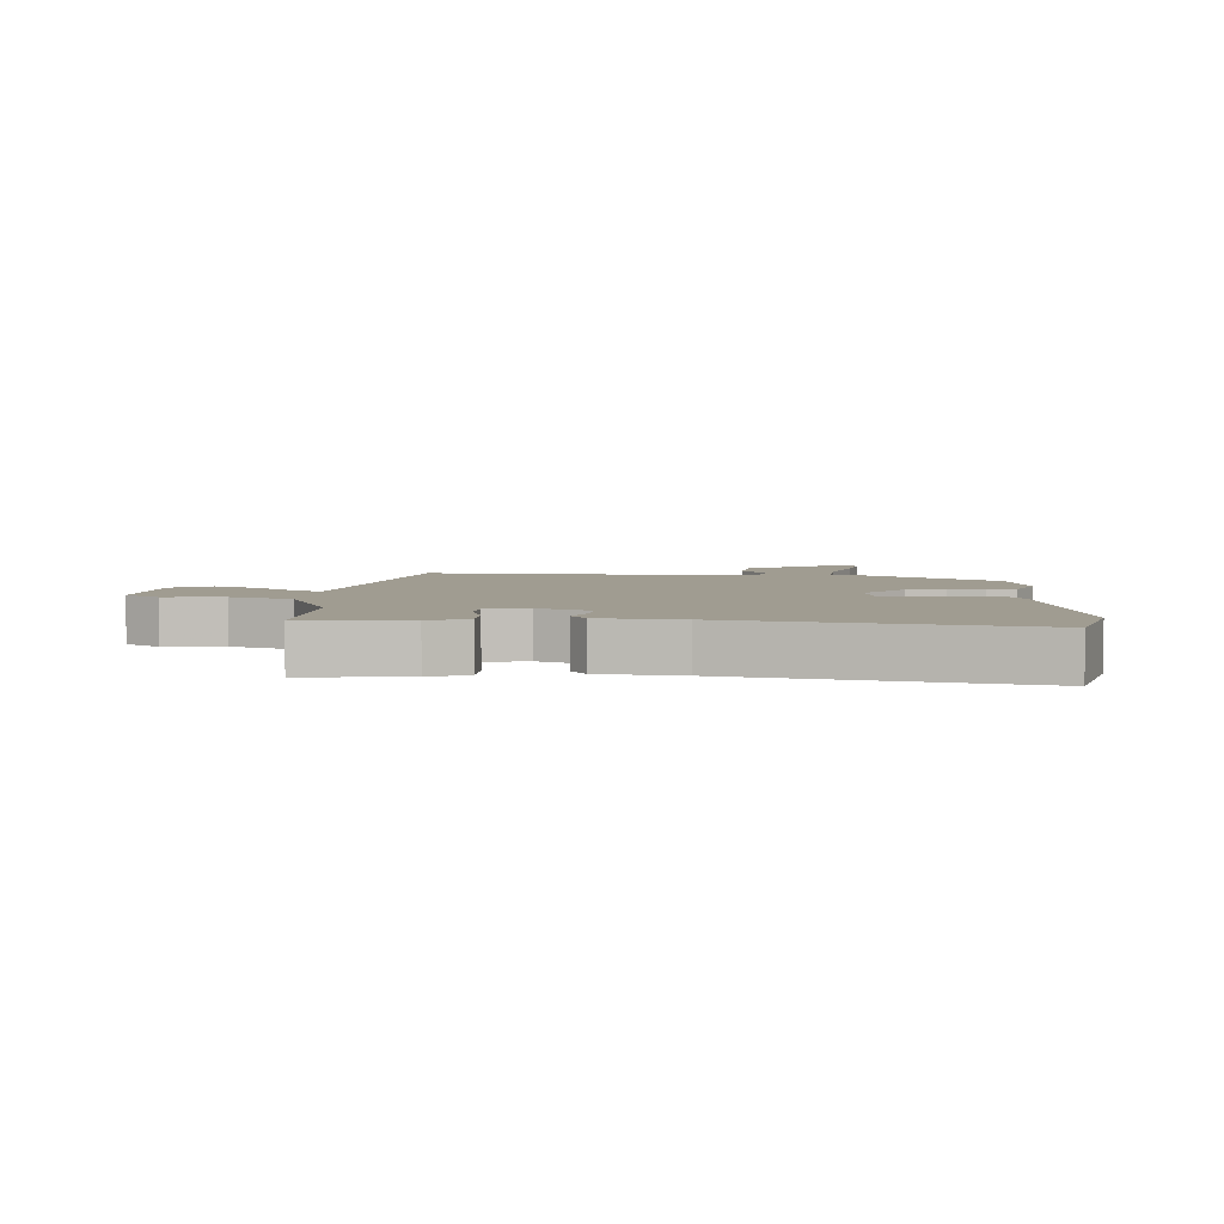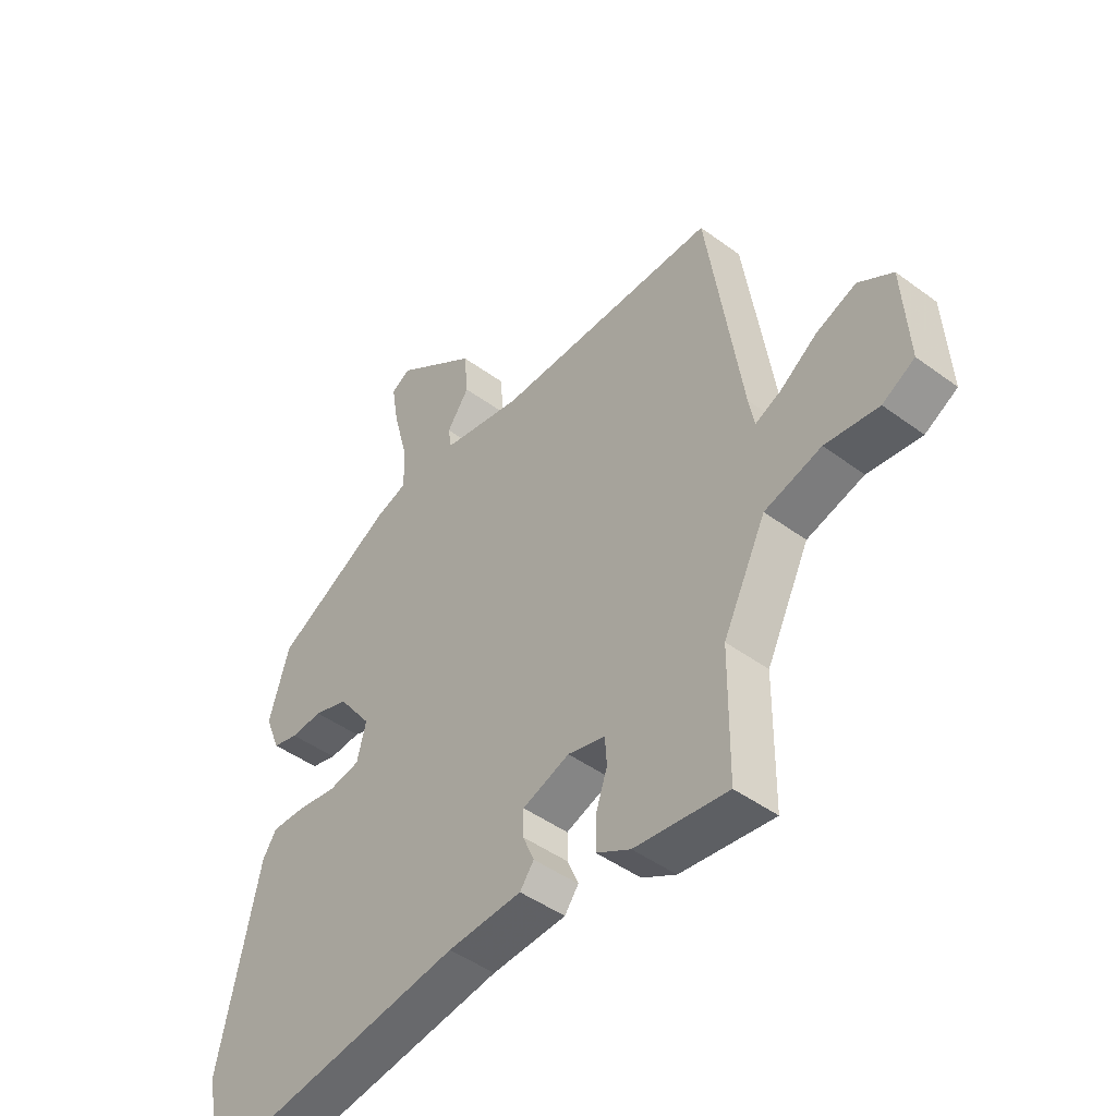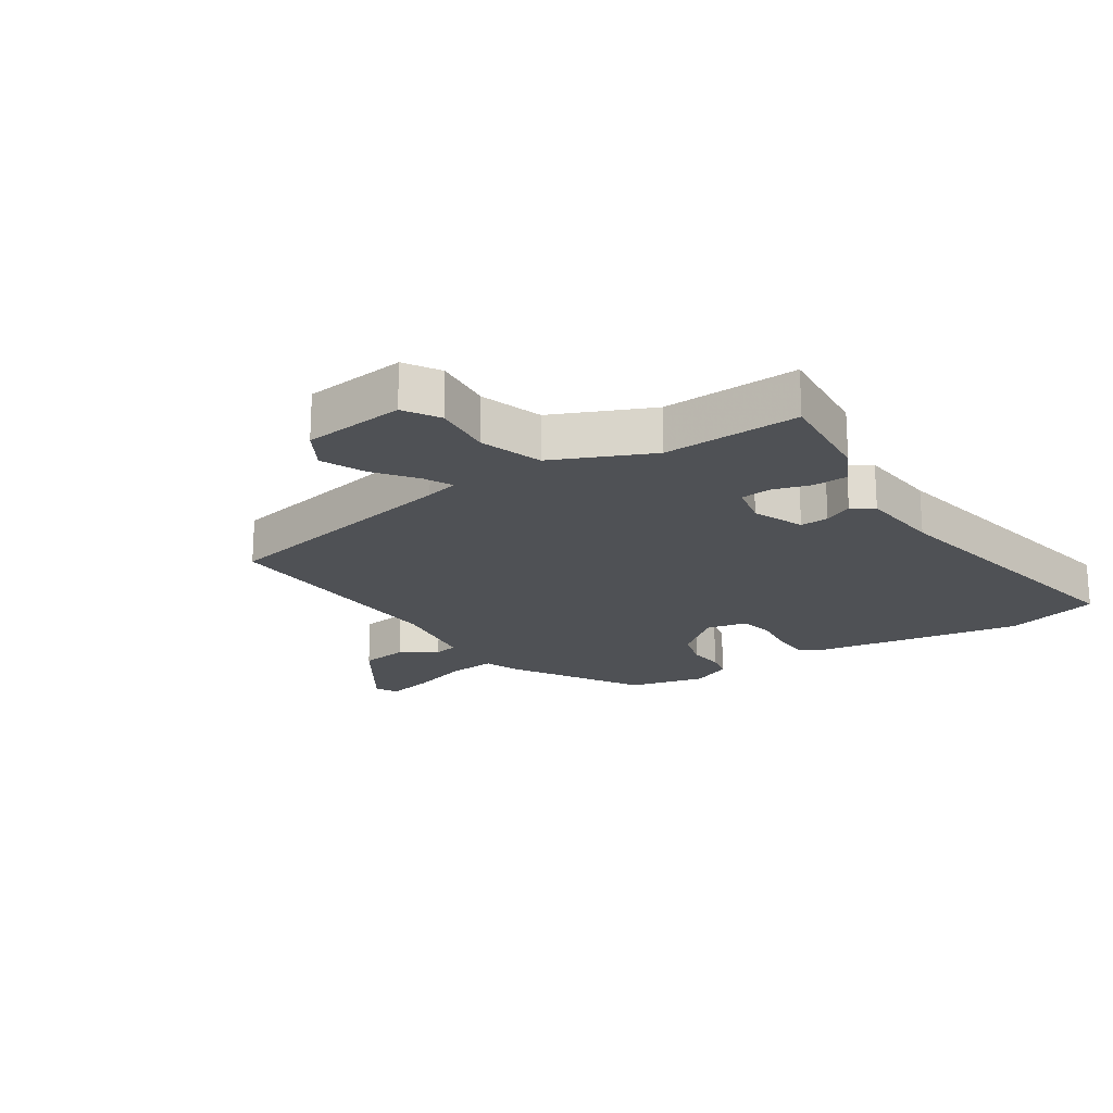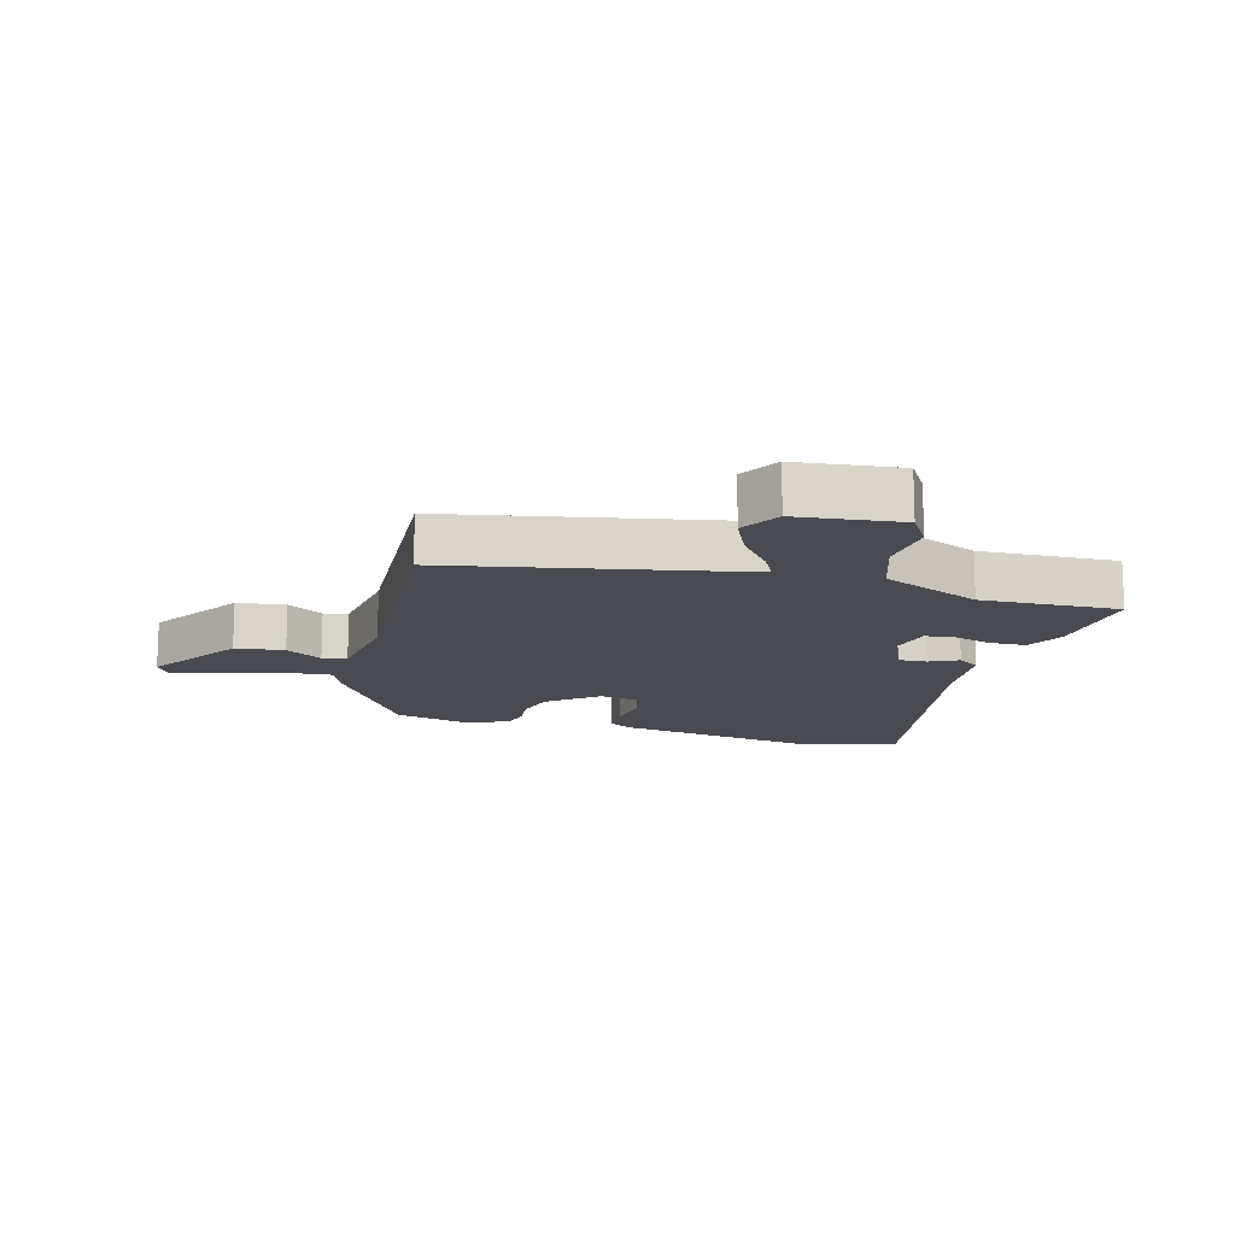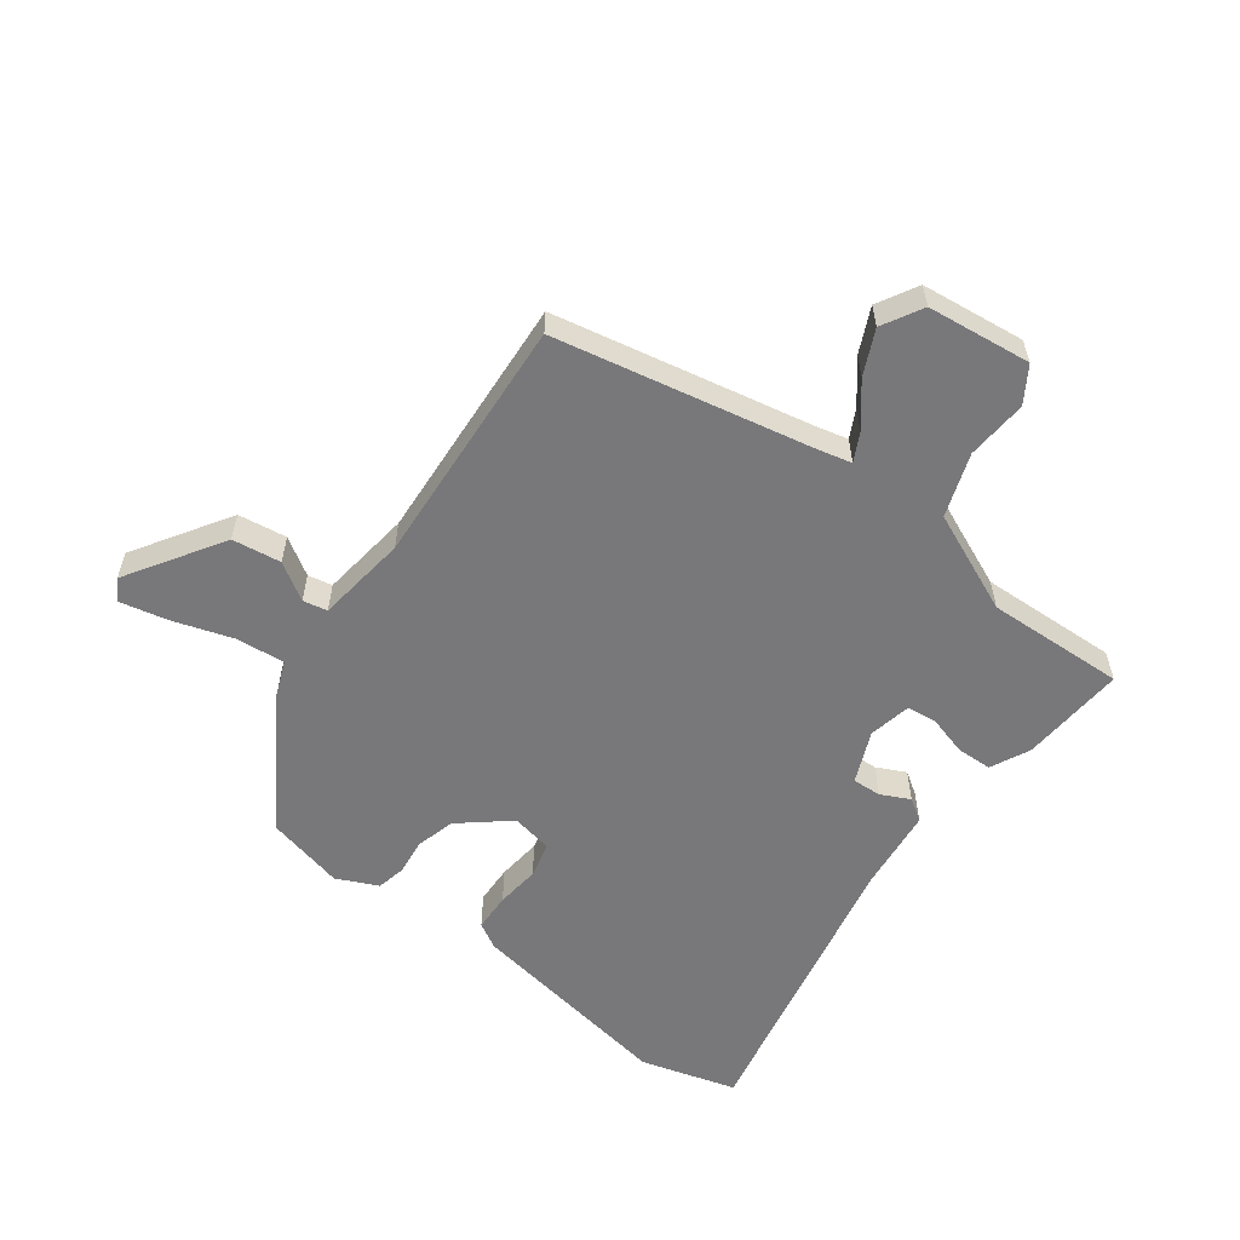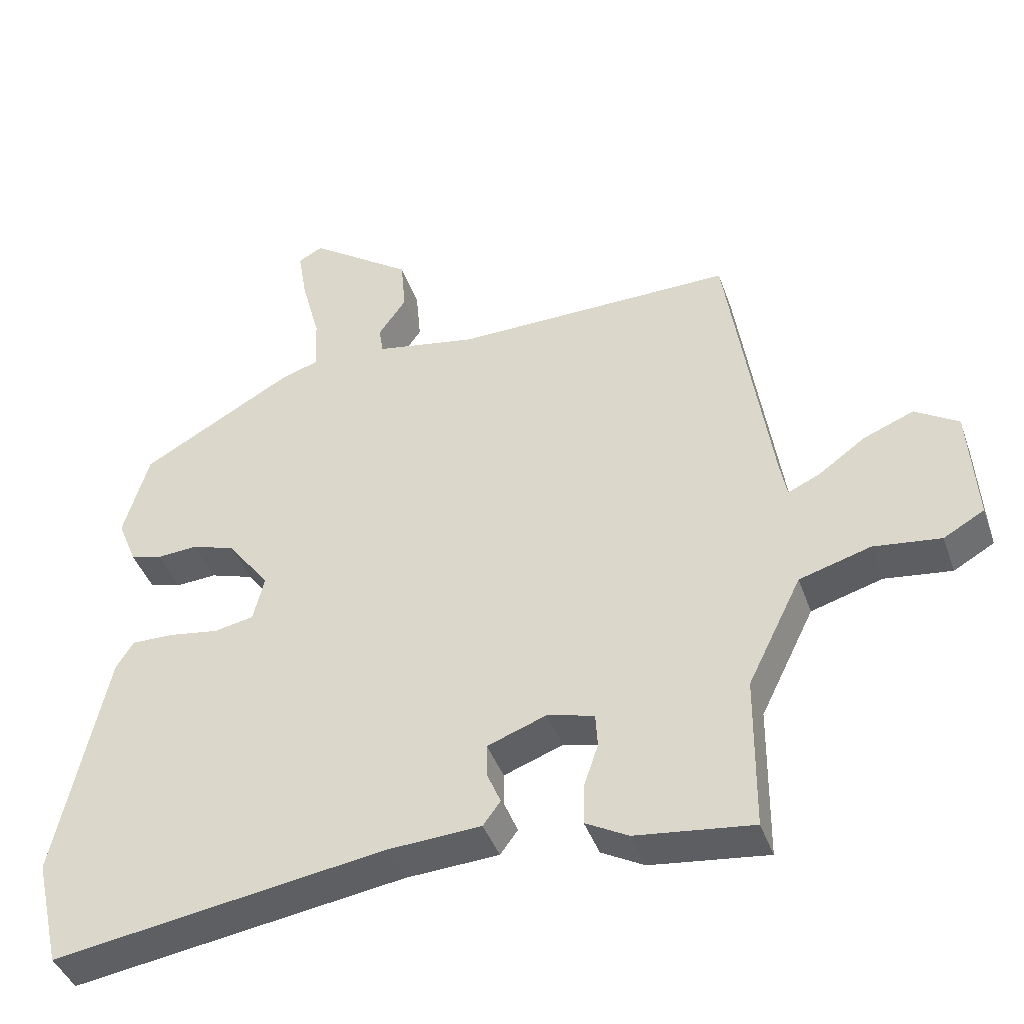
<metadata>
{"format":"obj","ext":"obj","renderer":"f3d","projection":"perspective","resolution":1024,"background":"white","views":[{"elev":4.3,"azim":-173.9,"up":"+Y"},{"elev":-45.7,"azim":49.7,"up":"+Z"},{"elev":-19.9,"azim":125.6,"up":"+Y"},{"elev":-14.4,"azim":77.0,"up":"+Y"},{"elev":-57.5,"azim":56.2,"up":"+Y"},{"elev":-41.9,"azim":18.7,"up":"+Z"}]}
</metadata>
<code>
v 0.481 0.07 -0.536
v 0.314 0.07 -0.516
v 0.253 0.07 -0.483
v 0.254 0.07 -0.426
v 0.275 0.07 -0.365
v 0.272 0.07 -0.316
v 0.205 0.07 -0.299
v 0.121 0.07 -0.33
v 0.121 0.07 -0.376
v 0.141 0.07 -0.423
v 0.116 0.07 -0.457
v -0.017 0.07 -0.465
v -0.491 0.07 -0.538
v -0.527 0.07 -0.383
v -0.455 0.07 -0.05
v -0.43 0.07 -0.011
v -0.369 0.07 -0.012
v -0.299 0.07 -0.023
v -0.242 0.07 -0.012
v -0.226 0.07 0.053
v -0.286 0.07 0.133
v -0.348 0.07 0.153
v -0.405 0.07 0.149
v -0.451 0.07 0.161
v -0.478 0.07 0.228
v -0.442 0.07 0.351
v -0.227 0.07 0.472
v -0.171 0.07 0.491
v -0.174 0.07 0.568
v -0.2 0.07 0.665
v -0.213 0.07 0.742
v -0.178 0.07 0.761
v -0.031 0.07 0.657
v -0.024 0.07 0.579
v -0.064 0.07 0.522
v -0.058 0.07 0.483
v 0.086 0.07 0.457
v 0.486 0.07 0.463
v 0.548 0.07 0.052
v 0.558 0.07 -0.001
v 0.604 0.07 0.02
v 0.671 0.07 0.068
v 0.743 0.07 0.097
v 0.805 0.07 0.058
v 0.816 0.07 -0.108
v 0.758 0.07 -0.141
v 0.662 0.07 -0.129
v 0.56 0.07 -0.159
v 0.483 0.07 -0.315
v 0.481 0 -0.536
v 0.314 0 -0.516
v 0.253 0 -0.483
v 0.254 0 -0.426
v 0.275 0 -0.365
v 0.272 0 -0.316
v 0.205 0 -0.299
v 0.121 0 -0.33
v 0.121 0 -0.376
v 0.141 0 -0.423
v 0.116 0 -0.457
v -0.017 0 -0.465
v -0.491 0 -0.538
v -0.527 0 -0.383
v -0.455 0 -0.05
v -0.43 0 -0.011
v -0.369 0 -0.012
v -0.299 0 -0.023
v -0.242 0 -0.012
v -0.226 0 0.053
v -0.286 0 0.133
v -0.348 0 0.153
v -0.405 0 0.149
v -0.451 0 0.161
v -0.478 0 0.228
v -0.442 0 0.351
v -0.227 0 0.472
v -0.171 0 0.491
v -0.174 0 0.568
v -0.2 0 0.665
v -0.213 0 0.742
v -0.178 0 0.761
v -0.031 0 0.657
v -0.024 0 0.579
v -0.064 0 0.522
v -0.058 0 0.483
v 0.086 0 0.457
v 0.486 0 0.463
v 0.548 0 0.052
v 0.558 0 -0.001
v 0.604 0 0.02
v 0.671 0 0.068
v 0.743 0 0.097
v 0.805 0 0.058
v 0.816 0 -0.108
v 0.758 0 -0.141
v 0.662 0 -0.129
v 0.56 0 -0.159
v 0.483 0 -0.315
f 45 46 47
f 44 45 47
f 43 44 47
f 42 43 47
f 41 42 47
f 40 41 47 48
f 39 40 48 49
f 37 38 39 49
f 33 34 35
f 32 33 35
f 31 32 35
f 30 31 35
f 29 30 35
f 28 29 35 36
f 28 36 37
f 27 28 37
f 26 27 37
f 25 26 37
f 24 25 37
f 23 24 37
f 22 23 37
f 16 17 18
f 15 16 18
f 14 15 18
f 13 14 18
f 12 13 18
f 12 18 19
f 11 12 19
f 10 11 19
f 9 10 19
f 8 9 19 20
f 3 4 5
f 2 3 5
f 1 2 5
f 49 1 5
f 49 5 6
f 37 49 6 7
f 21 22 37
f 20 21 37
f 8 20 37
f 7 8 37
f 96 95 94
f 96 94 93
f 96 93 92
f 96 92 91
f 96 91 90
f 97 96 90 89
f 98 97 89 88
f 98 88 87 86
f 84 83 82
f 84 82 81
f 84 81 80
f 84 80 79
f 84 79 78
f 85 84 78 77
f 86 85 77
f 86 77 76
f 86 76 75
f 86 75 74
f 86 74 73
f 86 73 72
f 86 72 71
f 67 66 65
f 67 65 64
f 67 64 63
f 67 63 62
f 67 62 61
f 68 67 61
f 68 61 60
f 68 60 59
f 68 59 58
f 69 68 58 57
f 54 53 52
f 54 52 51
f 54 51 50
f 54 50 98
f 55 54 98
f 56 55 98 86
f 86 71 70
f 86 70 69
f 86 69 57
f 86 57 56
f 1 50 51 2
f 2 51 52 3
f 3 52 53 4
f 4 53 54 5
f 5 54 55 6
f 6 55 56 7
f 7 56 57 8
f 8 57 58 9
f 9 58 59 10
f 10 59 60 11
f 11 60 61 12
f 12 61 62 13
f 13 62 63 14
f 14 63 64 15
f 15 64 65 16
f 16 65 66 17
f 17 66 67 18
f 18 67 68 19
f 19 68 69 20
f 20 69 70 21
f 21 70 71 22
f 22 71 72 23
f 23 72 73 24
f 24 73 74 25
f 25 74 75 26
f 26 75 76 27
f 27 76 77 28
f 28 77 78 29
f 29 78 79 30
f 30 79 80 31
f 31 80 81 32
f 32 81 82 33
f 33 82 83 34
f 34 83 84 35
f 35 84 85 36
f 36 85 86 37
f 37 86 87 38
f 38 87 88 39
f 39 88 89 40
f 40 89 90 41
f 41 90 91 42
f 42 91 92 43
f 43 92 93 44
f 44 93 94 45
f 45 94 95 46
f 46 95 96 47
f 47 96 97 48
f 48 97 98 49
f 49 98 50 1

</code>
